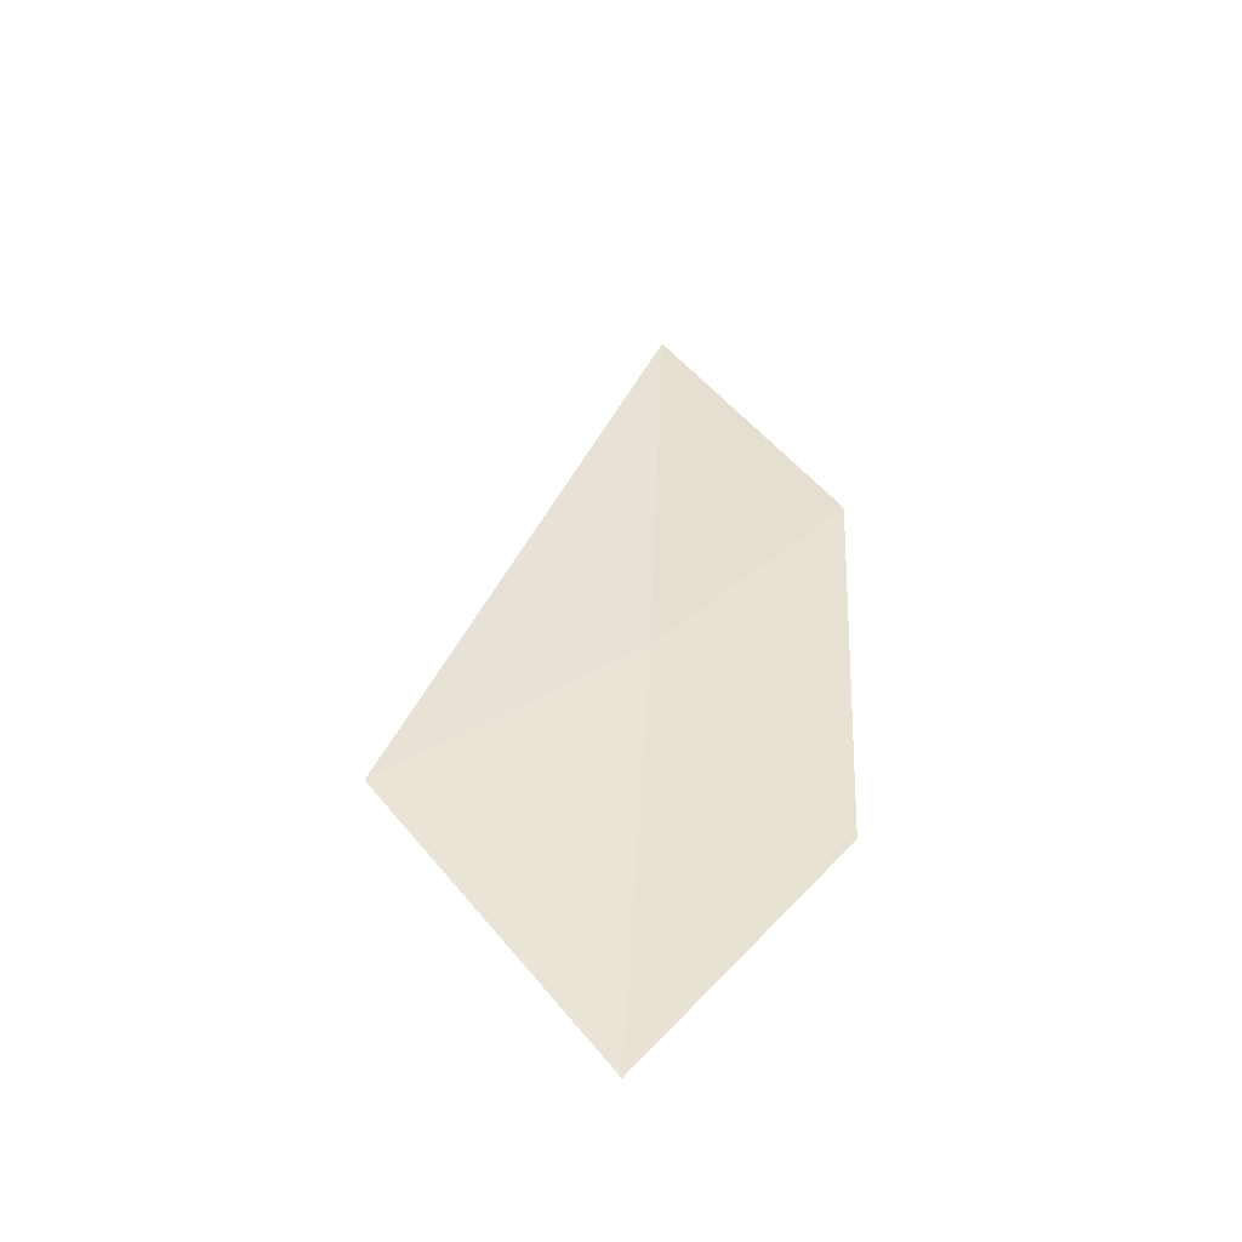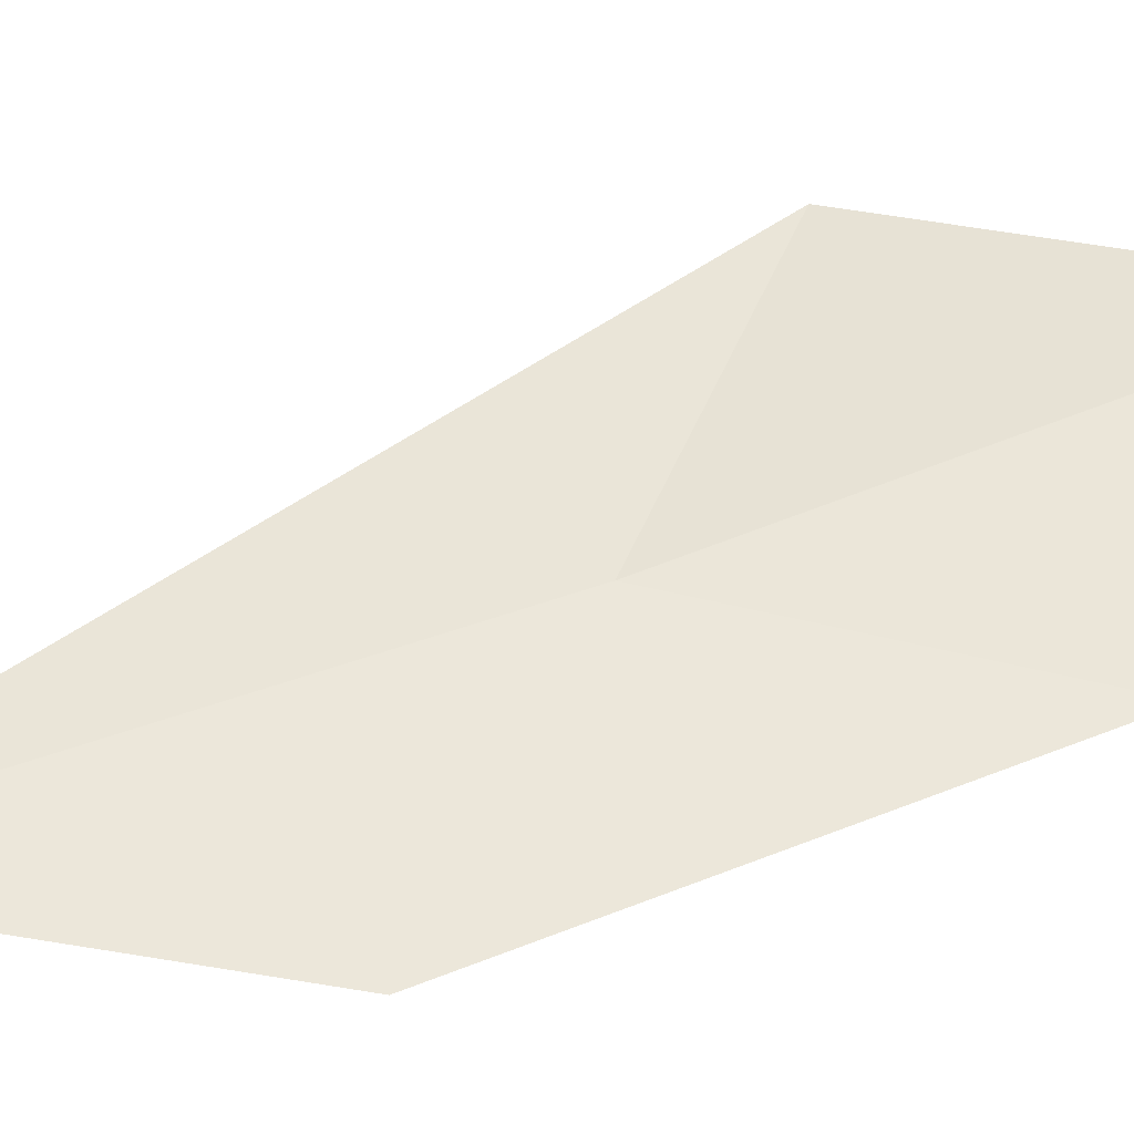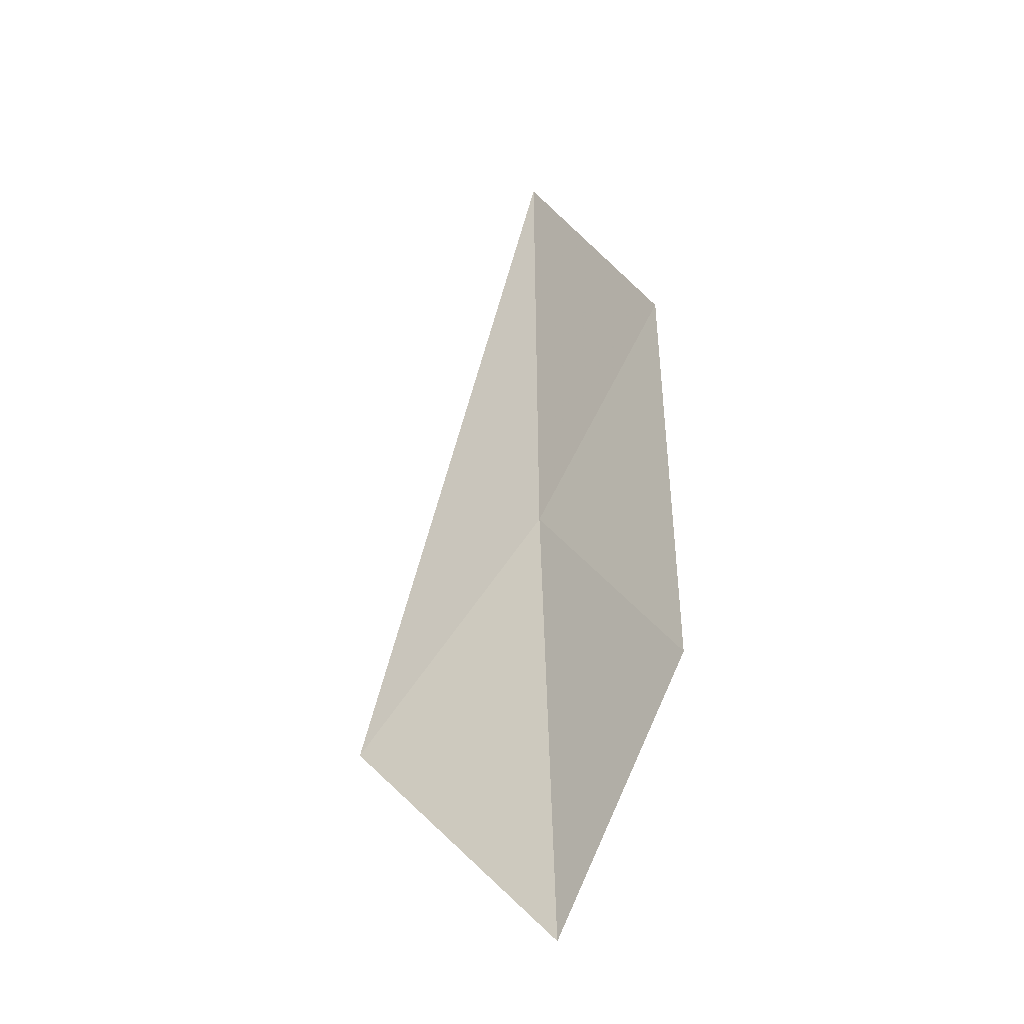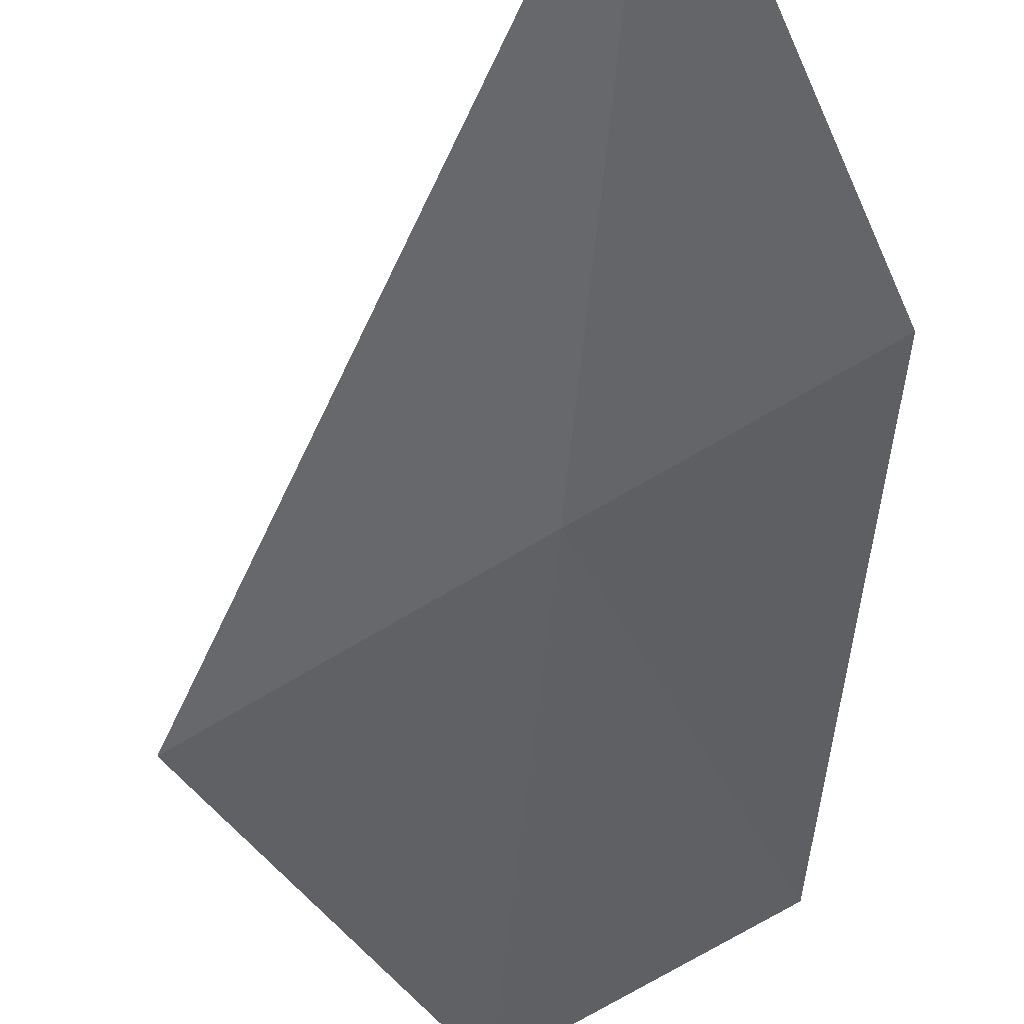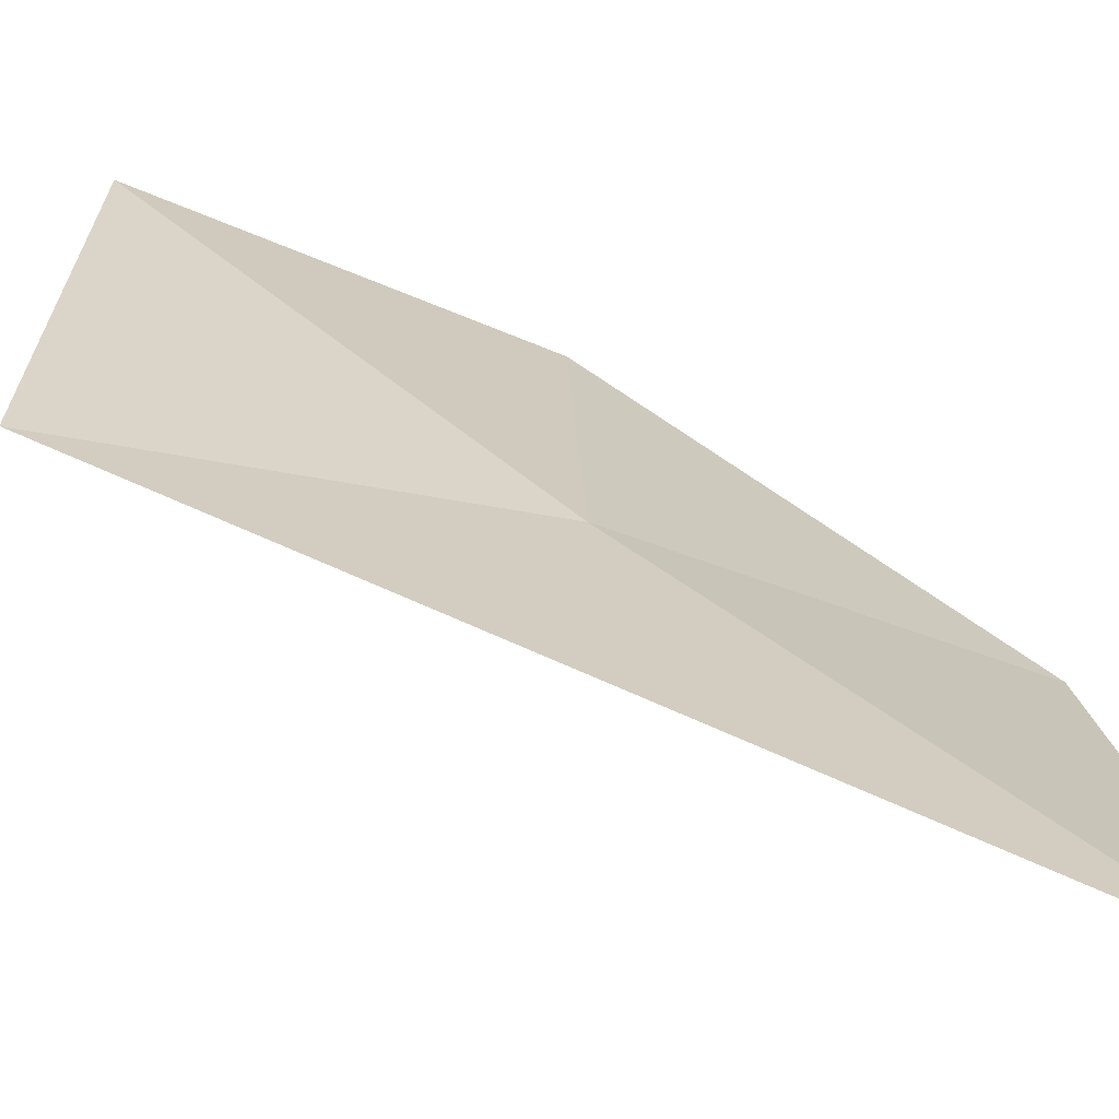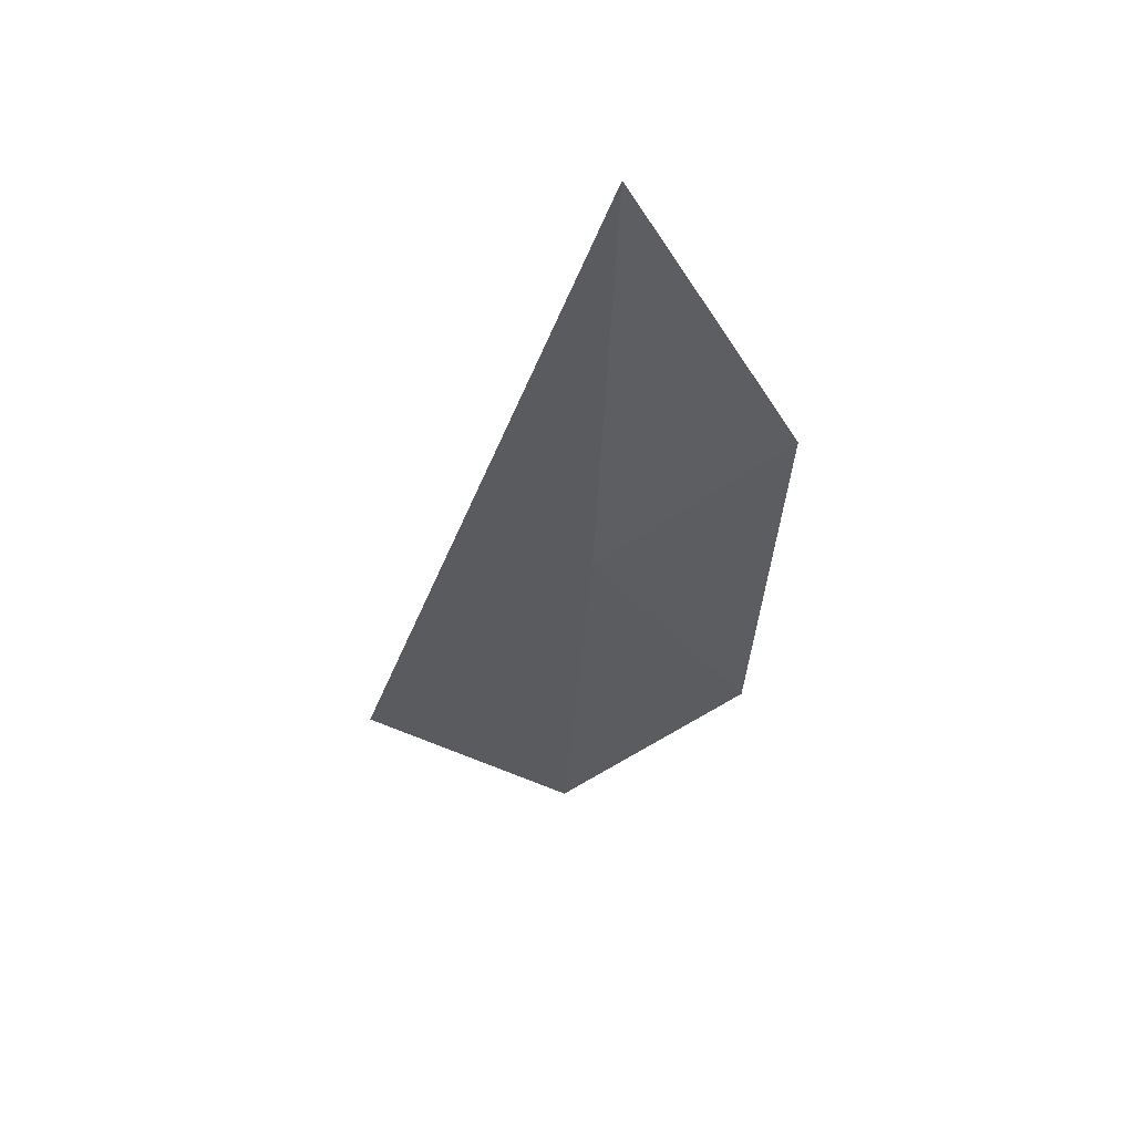
<metadata>
{"format":"obj","ext":"obj","renderer":"f3d","projection":"perspective","resolution":1024,"background":"white","views":[{"elev":-53.7,"azim":-14.8,"up":"+Z"},{"elev":37.6,"azim":68.4,"up":"+Y"},{"elev":-39.7,"azim":26.1,"up":"+Z"},{"elev":-56.1,"azim":-3.8,"up":"+Y"},{"elev":25.7,"azim":-35.9,"up":"+Y"},{"elev":49.4,"azim":-18.1,"up":"+Z"}]}
</metadata>
<code>
v 14.43 11.26 7.828
v 14.98 11.04 8.417
v 14.46 11.17 9.411
v 14.39 11.43 6.339
v 14.95 11.17 7.055
v 13.69 11.39 7.157
f 1 3 2
f 1 5 4
f 1 2 5
f 1 4 6
f 1 6 3

</code>
